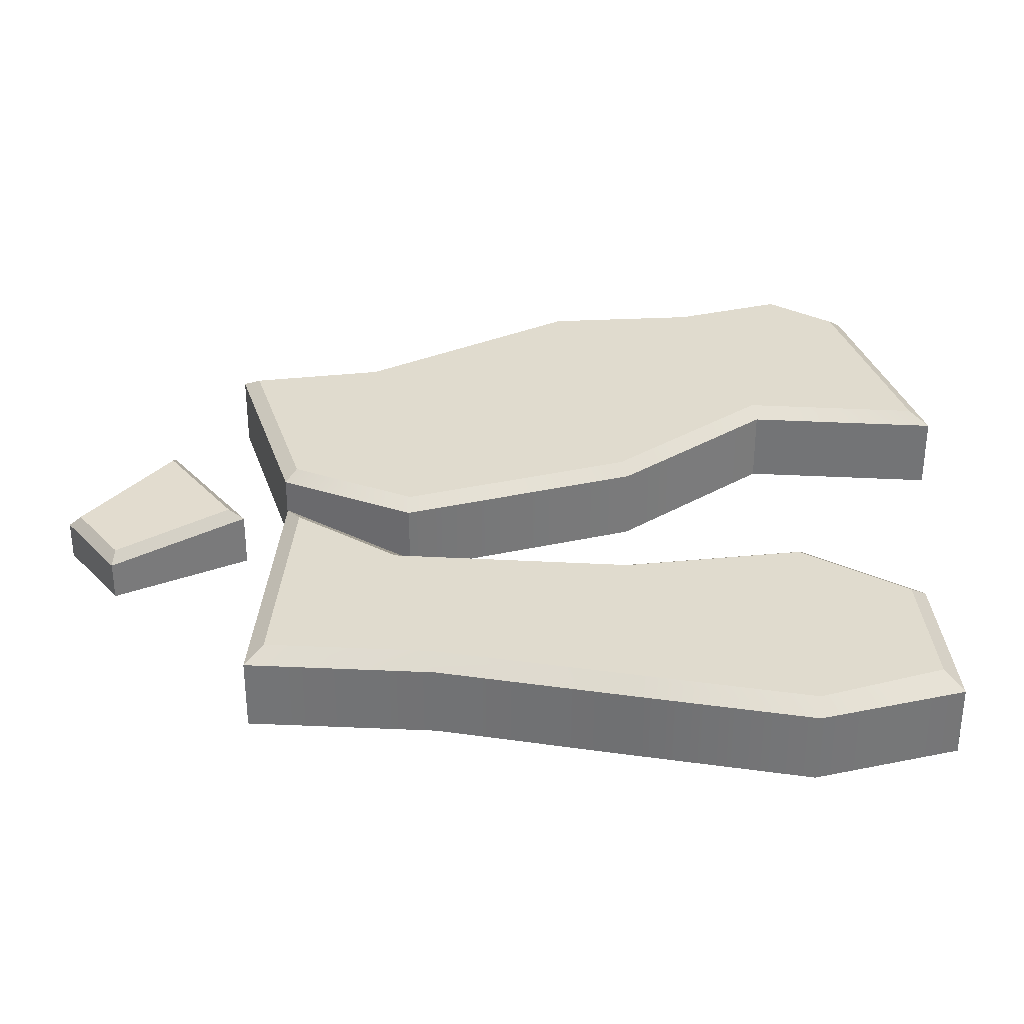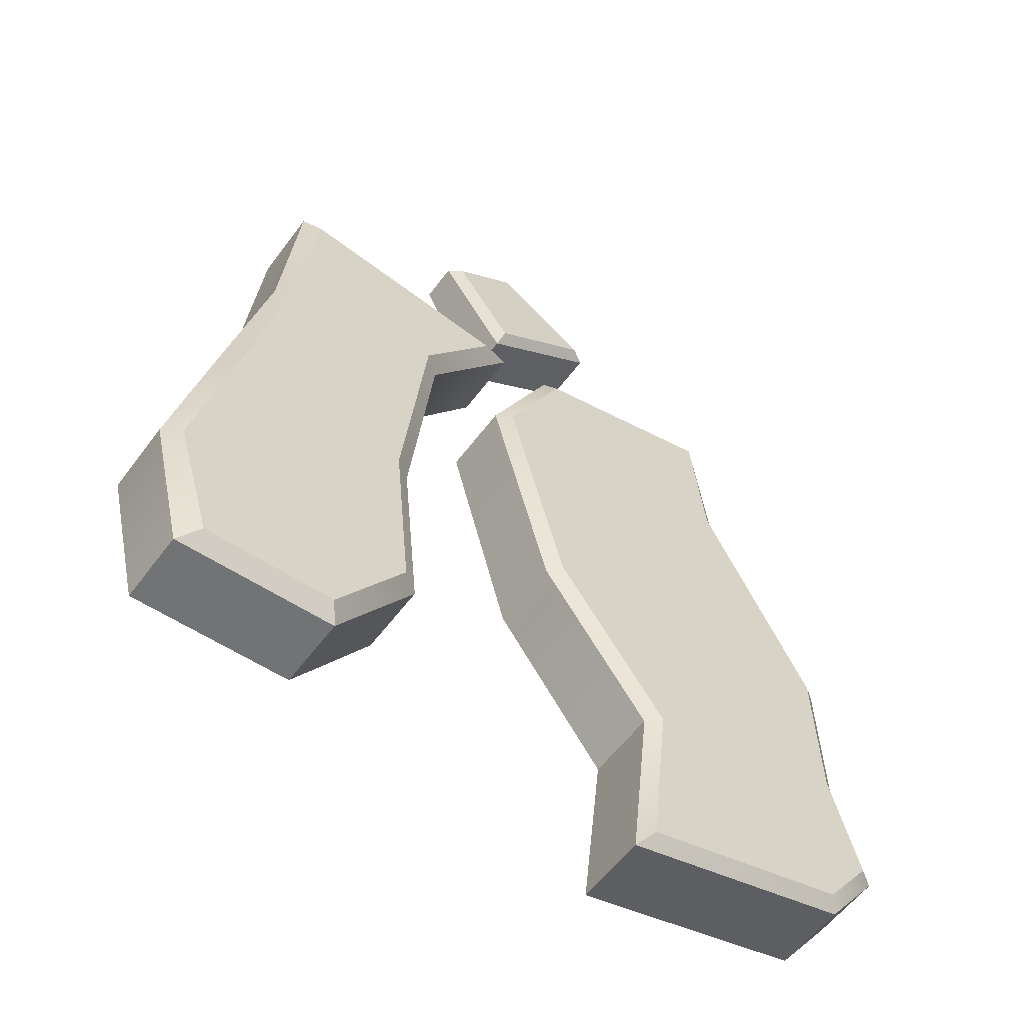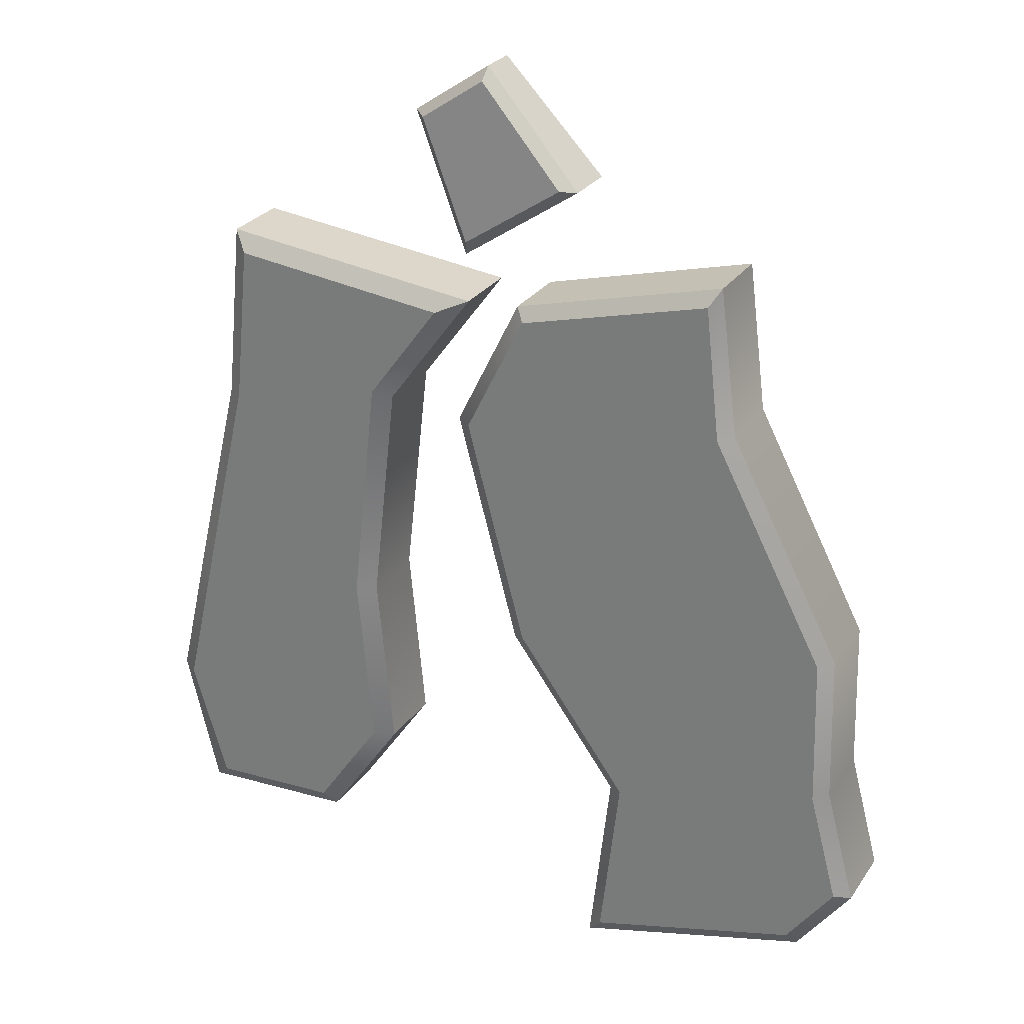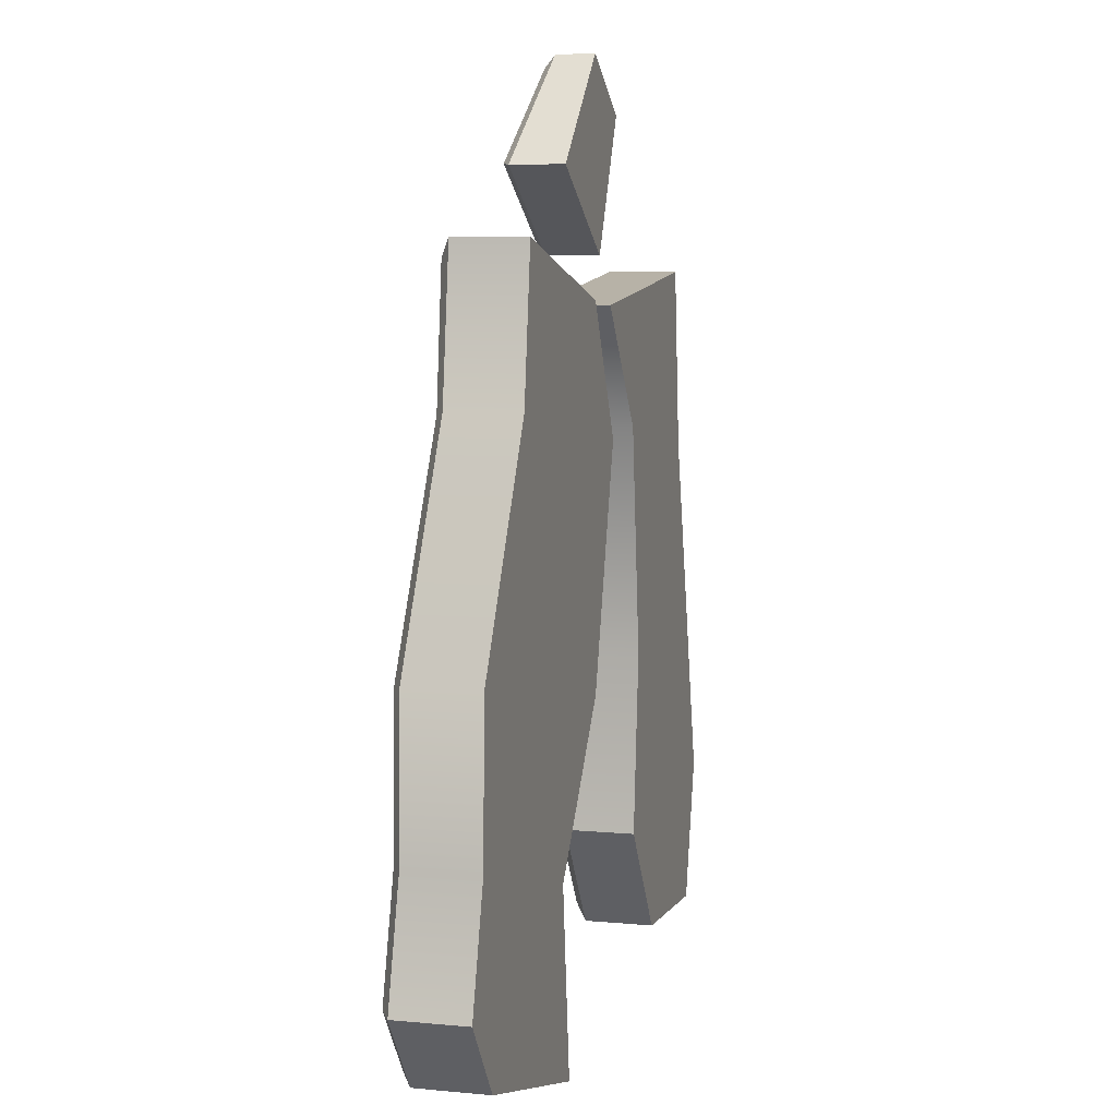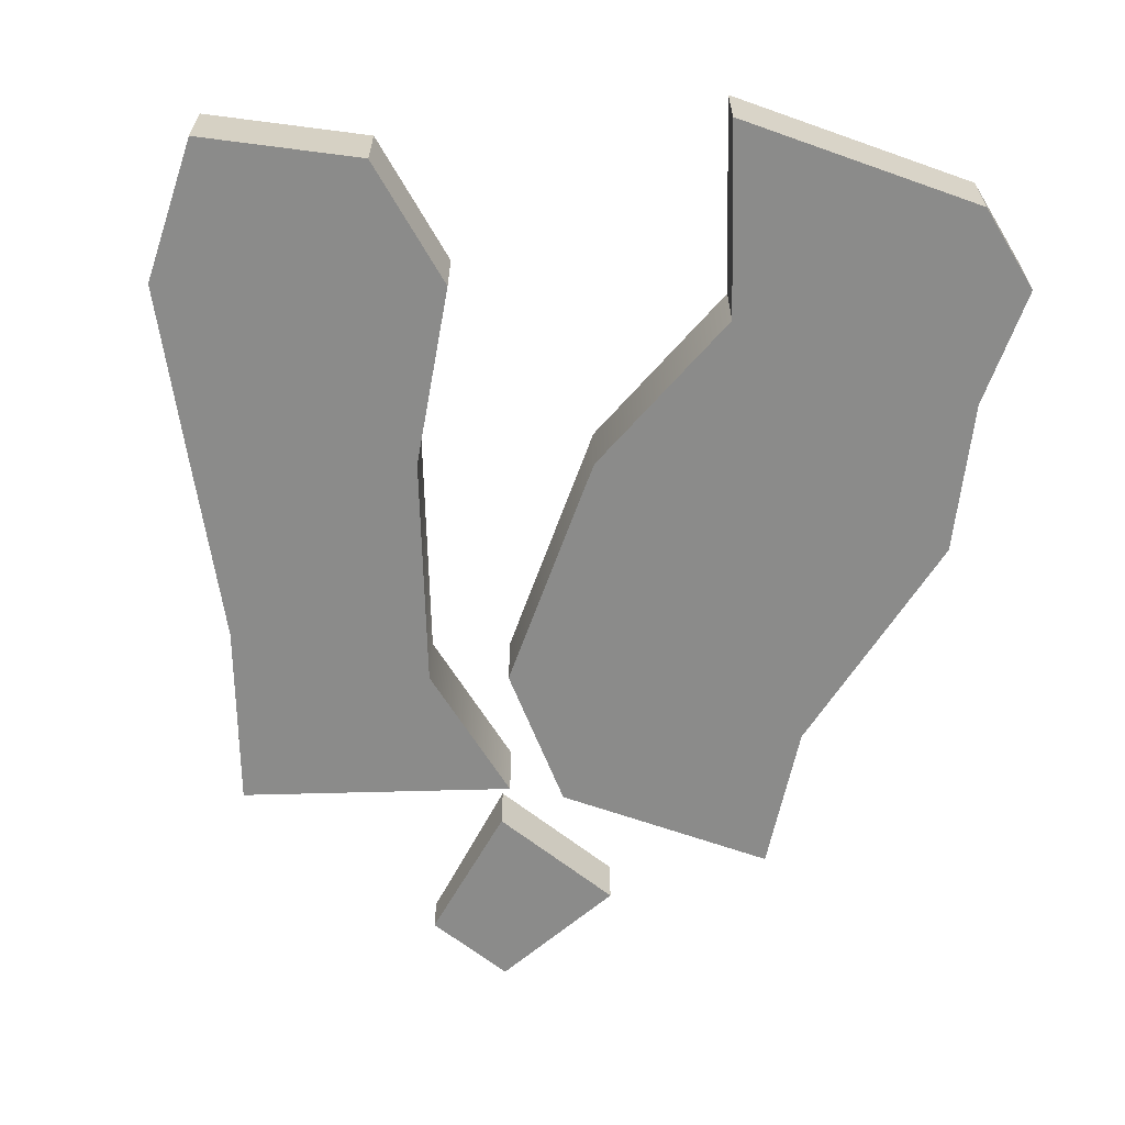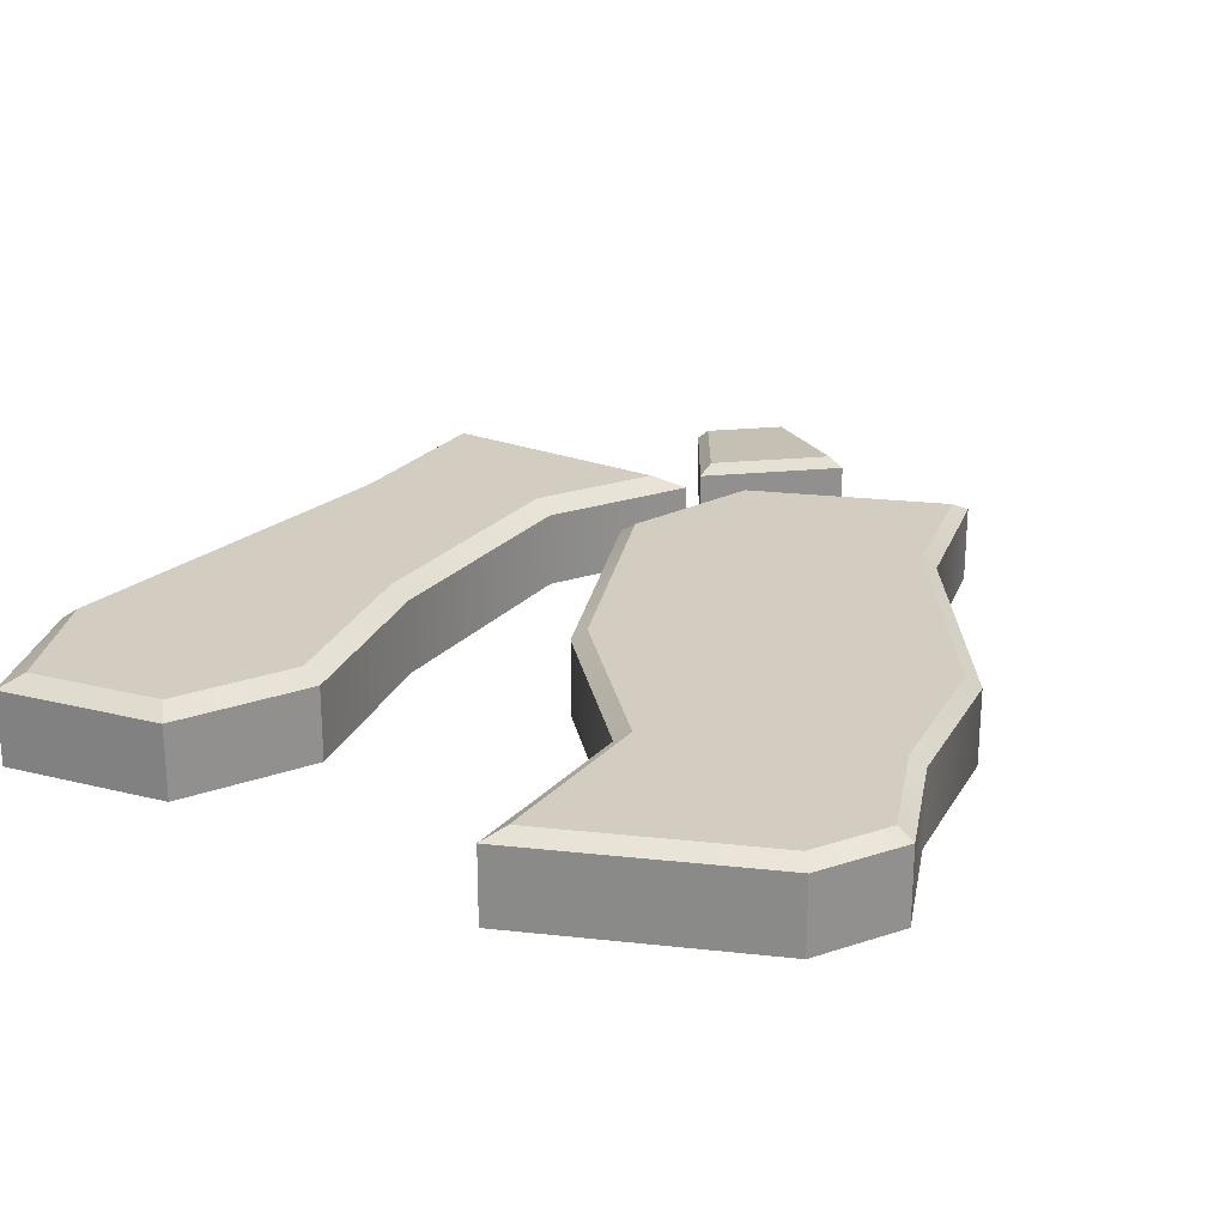
<metadata>
{"format":"obj","ext":"obj","renderer":"f3d","projection":"perspective","resolution":1024,"background":"white","views":[{"elev":33.4,"azim":87.8,"up":"+Y"},{"elev":-57.1,"azim":143.9,"up":"+Z"},{"elev":27.1,"azim":-153.0,"up":"+Z"},{"elev":6.6,"azim":-74.2,"up":"+Z"},{"elev":-63.7,"azim":175.1,"up":"+Y"},{"elev":24.6,"azim":-154.8,"up":"+Y"}]}
</metadata>
<code>
g default
v 1.256 -0.02813 6.009
v 2.222 -0.02813 5.751
v 1.256 0.3075 6.009
v 0.9986 0.3075 5.042
v 0.9986 -0.02813 5.042
v 1.965 -0.02813 4.785
v 1.59 -0.02813 3.378
v 0.6241 -0.02813 3.635
v 0.8113 0.3075 4.339
v 1.504 -0.02813 4.154
v 0.8113 -0.02813 4.339
v 1.372 -0.02813 6.447
v 1.955 -0.02813 6.292
v 0.5459 -0.02813 5.033
v 1.012 -0.02813 5.922
v 0.5278 -0.02813 4.414
v 0.4013 -0.02813 3.939
v 1.089 -0.02813 6.522
v 2.222 0.2668 5.751
v 2.16 0.3075 5.745
v 1.911 0.3075 4.811
v 1.965 0.2668 4.785
v 1.443 0.3075 4.171
v 1.504 0.2668 4.154
v 0.6592 0.3075 3.687
v 0.6241 0.2668 3.635
v 1.59 0.2668 3.378
v 1.523 0.3075 3.457
v 1.955 0.2668 6.292
v 1.914 0.3075 6.242
v 1.372 0.2668 6.447
v 1.357 0.3075 6.39
v 1.069 0.3075 5.907
v 1.012 0.2668 5.922
v 0.5459 0.2668 5.033
v 0.6026 0.3075 5.017
v 0.4652 0.3075 3.951
v 0.4013 0.2668 3.939
v 0.5845 0.3075 4.399
v 0.5278 0.2668 4.414
v 1.089 0.2668 6.522
v 1.13 0.3075 6.451
g pCube3
f 5 6 2 1
f 10 11 8 7
f 6 5 11 10
f 1 2 13 12
f 5 1 15 14
f 8 11 16 17
f 11 5 14 16
f 1 12 18 15
f 19 20 30 29
f 20 19 22 21
f 21 22 24 23
f 23 24 27 28
f 25 26 38 37
f 26 25 28 27
f 29 30 32 31
f 31 32 42 41
f 33 34 41 42
f 34 33 36 35
f 35 36 39 40
f 37 38 40 39
f 12 13 29 31
f 3 20 21 4
f 26 27 7 8
f 2 6 22 19
f 14 15 34 35
f 9 23 28 25
f 24 10 7 27
f 16 40 38 17
f 4 21 23 9
f 22 6 10 24
f 14 35 40 16
f 2 19 29 13
f 20 3 32 30
f 34 15 18 41
f 3 4 36 33
f 9 25 37 39
f 26 8 17 38
f 4 9 39 36
f 12 31 41 18
f 32 3 33 42
g default
v 2.127 0.021 7.222
v 2.445 0.021 7.006
v 1.712 0.021 6.792
v 2.199 0.021 6.461
v 2.127 0.1786 7.222
v 2.132 0.2223 7.17
v 2.395 0.2223 6.992
v 2.445 0.1786 7.006
v 1.774 0.2768 6.798
v 1.712 0.2395 6.792
v 2.181 0.2765 6.525
v 2.199 0.2395 6.461
g pCube4
f 45 46 44 43
f 47 48 51 52
f 48 47 50 49
f 49 50 54 53
f 52 51 53 54
f 43 44 50 47
f 48 49 53 51
f 52 54 46 45
f 44 46 54 50
f 45 43 47 52
g default
v 2.177 -0.02765 6.271
v 3.27 -0.02765 6.395
v 2.894 -0.02765 3.645
v 3.545 -0.02765 3.616
v 3.686 -0.02765 4.195
v 2.575 -0.02765 4.11
v 3.344 -0.02765 5.651
v 2.54 -0.02765 5.779
v 3.524 -0.02765 4.89
v 2.645 -0.02765 4.846
v 2.177 0.2628 6.271
v 2.308 0.3125 6.215
v 3.206 0.3125 6.317
v 3.27 0.2628 6.395
v 2.933 0.3125 3.714
v 2.894 0.2628 3.645
v 3.545 0.2628 3.616
v 3.466 0.3125 3.69
v 2.609 0.3125 5.806
v 2.54 0.2628 5.779
v 3.272 0.3125 5.662
v 3.344 0.262 5.651
v 2.648 0.3125 4.129
v 2.575 0.2628 4.11
v 3.686 0.2628 4.195
v 3.614 0.3125 4.189
v 2.716 0.3125 4.847
v 2.645 0.2628 4.846
v 3.524 0.2628 4.89
v 3.453 0.3125 4.883
g pCube12
f 57 58 59 60
f 64 63 61 62
f 62 61 56 55
f 60 59 63 64
f 65 66 73 74
f 66 65 68 67
f 67 68 76 75
f 69 70 78 77
f 70 69 72 71
f 71 72 80 79
f 74 73 81 82
f 75 76 83 84
f 77 78 82 81
f 79 80 84 83
f 55 56 68 65
f 77 80 72 69
f 70 71 58 57
f 79 59 58 71
f 57 60 78 70
f 73 75 84 81
f 76 61 63 83
f 82 64 62 74
f 66 67 75 73
f 56 61 76 68
f 74 62 55 65
f 83 63 59 79
f 81 84 80 77
f 78 60 64 82

</code>
